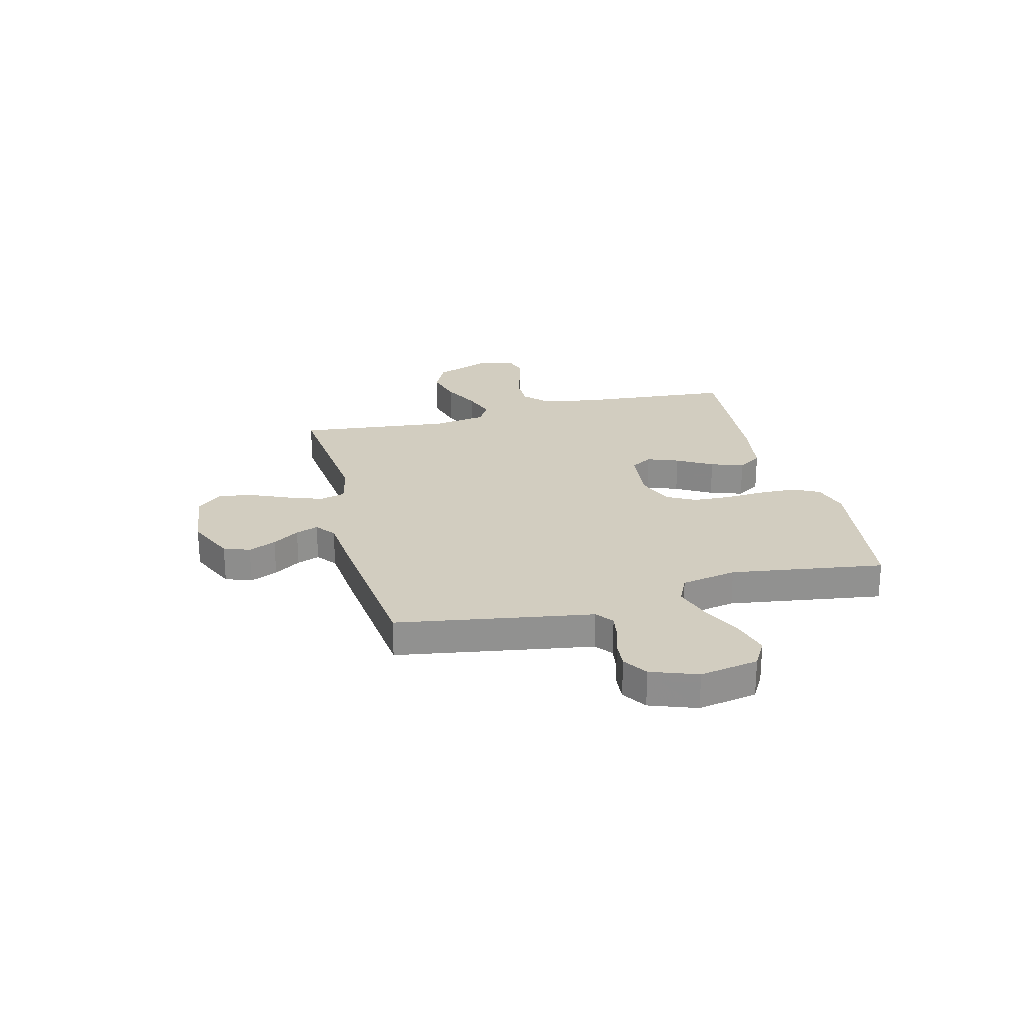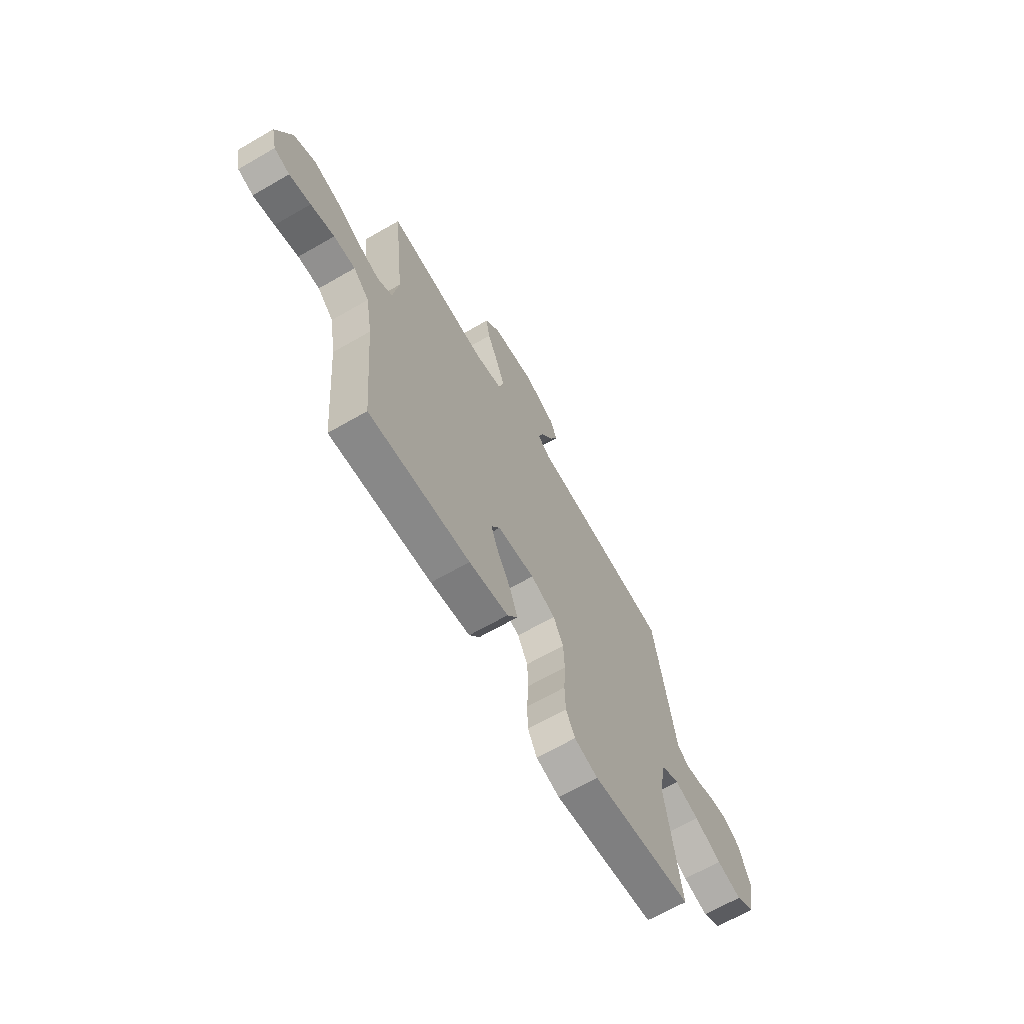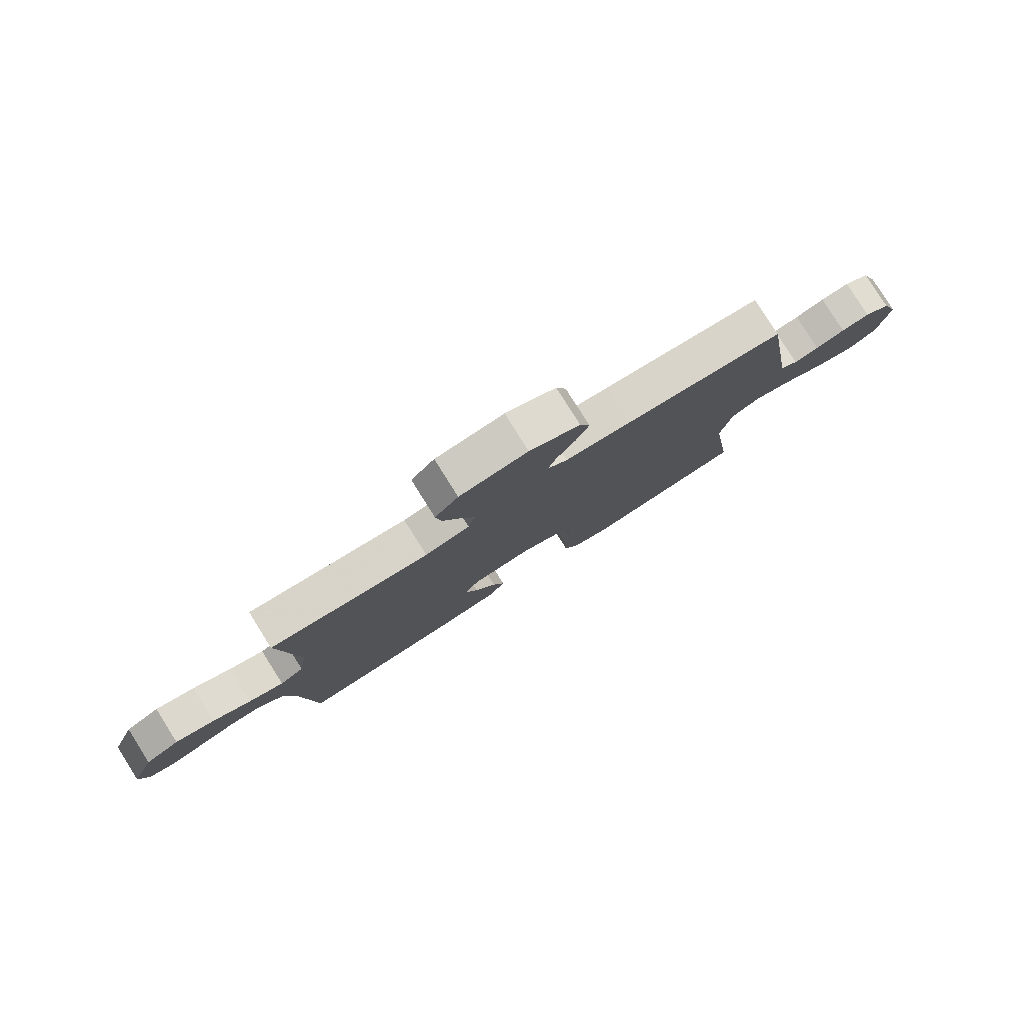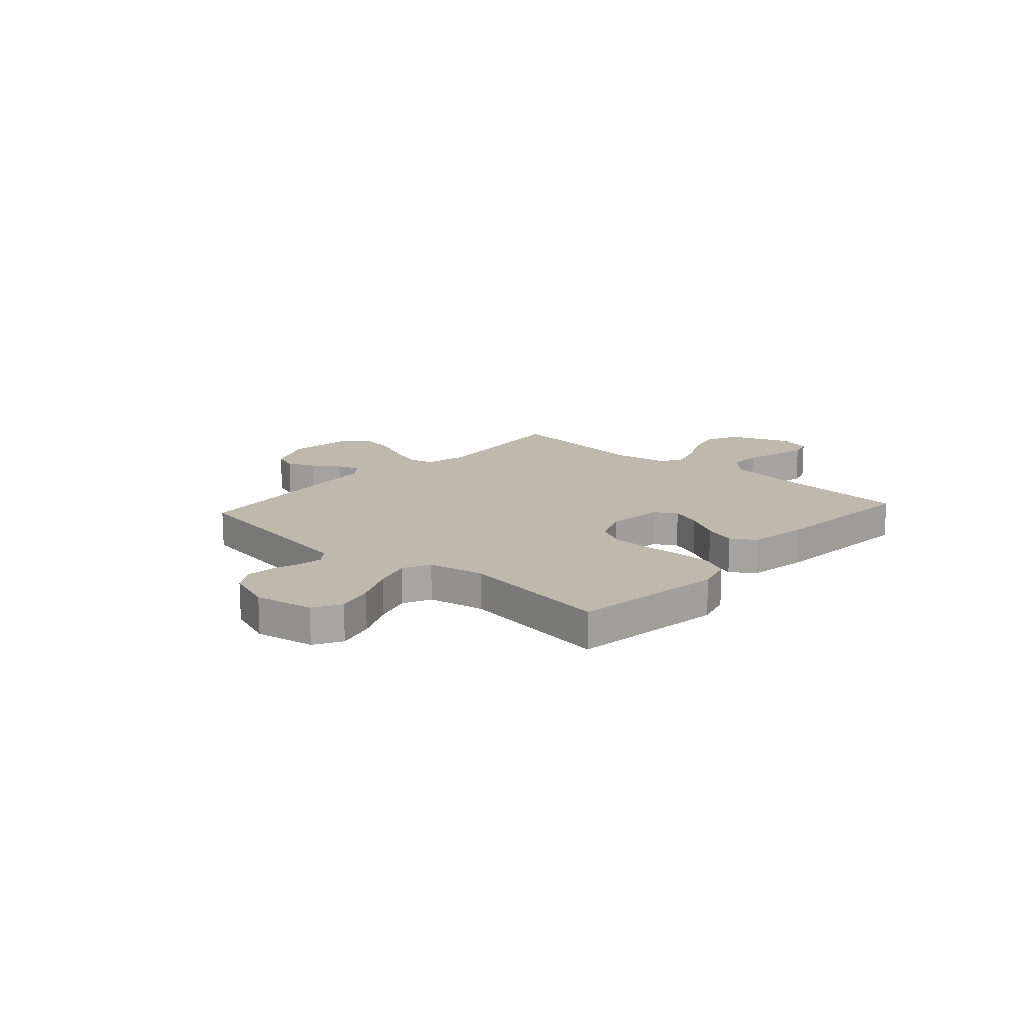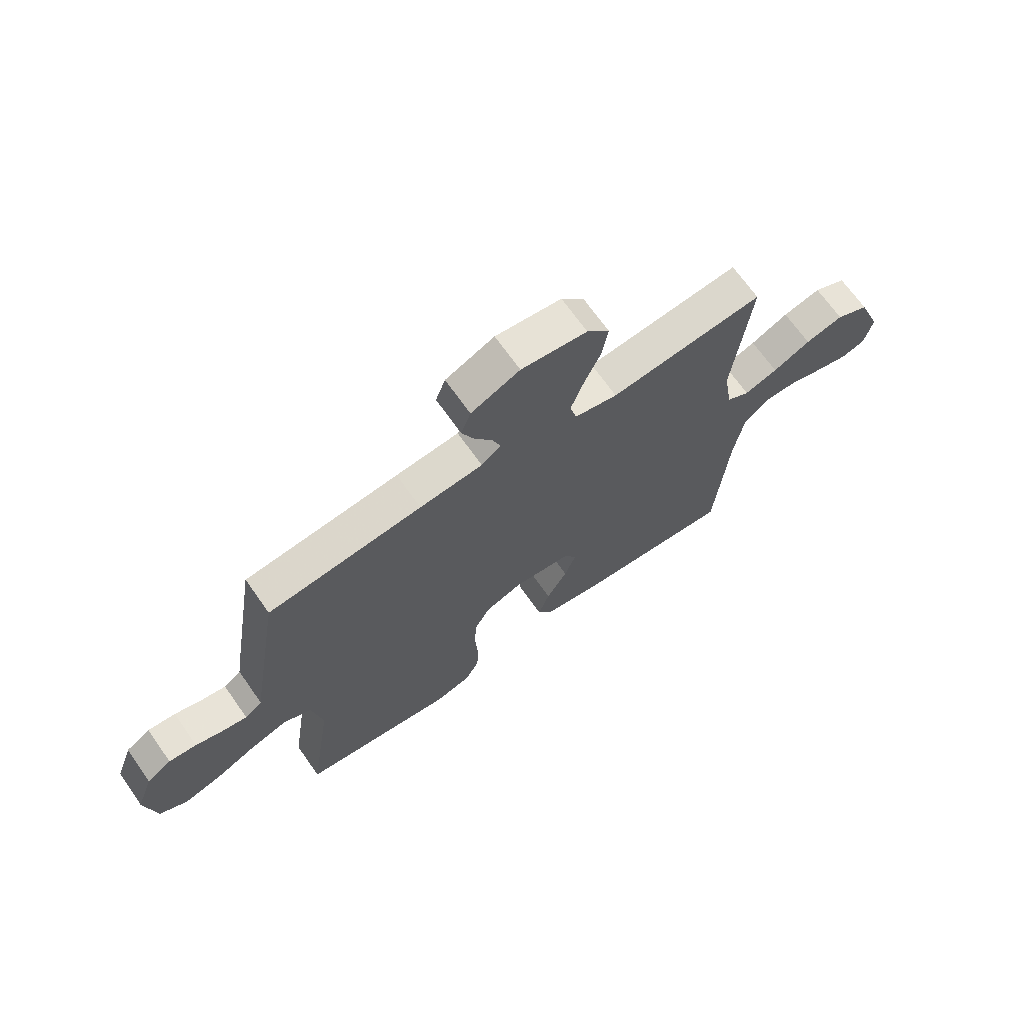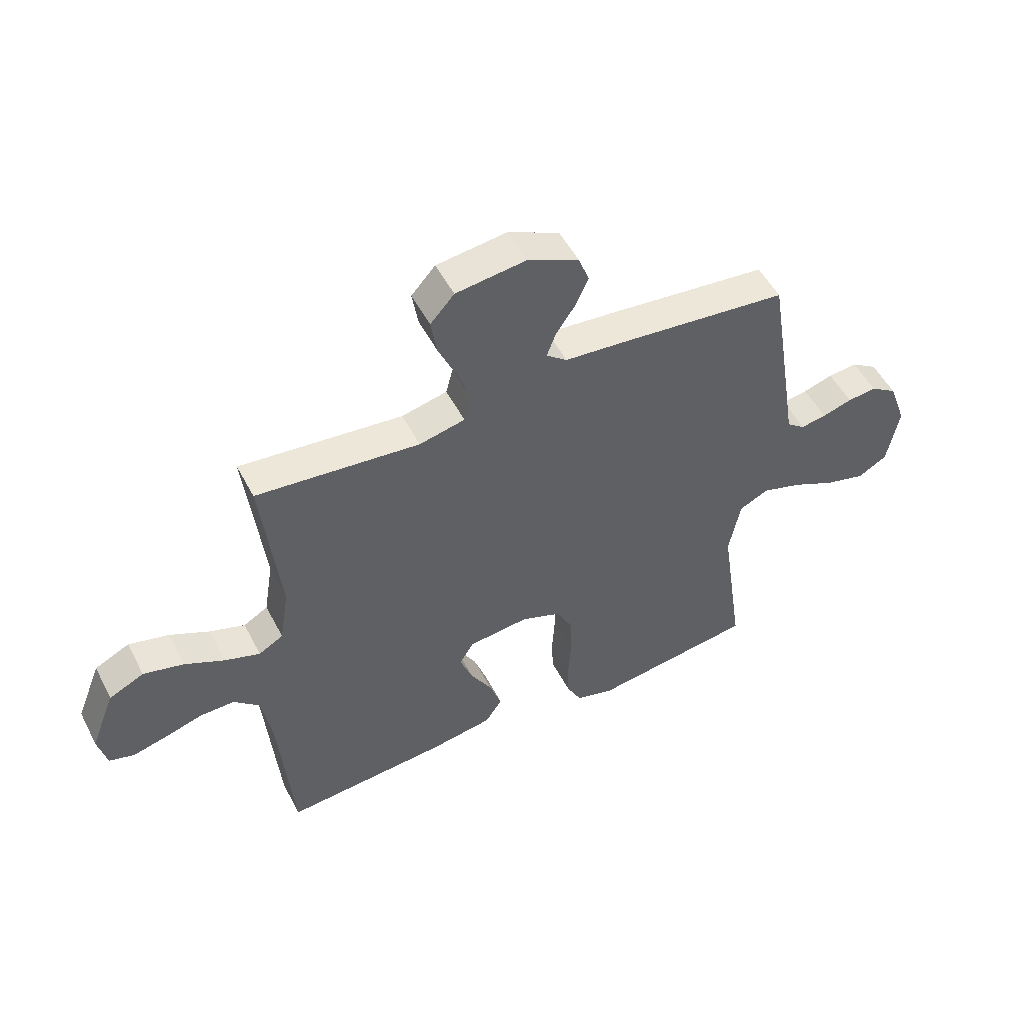
<metadata>
{"format":"obj","ext":"obj","renderer":"f3d","projection":"perspective","resolution":1024,"background":"white","views":[{"elev":24.5,"azim":75.7,"up":"+Y"},{"elev":-66.4,"azim":-59.9,"up":"+Z"},{"elev":80.0,"azim":-32.2,"up":"+Z"},{"elev":15.2,"azim":131.9,"up":"+Y"},{"elev":68.3,"azim":144.9,"up":"+Z"},{"elev":51.7,"azim":-26.9,"up":"+Z"}]}
</metadata>
<code>
v -0.5 0.07 0.5
v -0.2 0.07 0.47
v -0.116 0.07 0.489
v -0.103 0.07 0.54
v -0.128 0.07 0.609
v -0.161 0.07 0.684
v -0.172 0.07 0.751
v -0.128 0.07 0.8
v 0 0.07 0.816
v 0.095 0.07 0.773
v 0.114 0.07 0.722
v 0.09 0.07 0.668
v 0.055 0.07 0.616
v 0.039 0.07 0.572
v 0.077 0.07 0.542
v 0.2 0.07 0.531
v 0.5 0.07 0.5
v 0.549 0.07 0.2
v 0.562 0.07 0.118
v 0.596 0.07 0.092
v 0.643 0.07 0.1
v 0.698 0.07 0.117
v 0.752 0.07 0.122
v 0.8 0.07 0.091
v 0.833 0.07 0
v 0.812 0.07 -0.115
v 0.758 0.07 -0.146
v 0.684 0.07 -0.126
v 0.604 0.07 -0.088
v 0.531 0.07 -0.065
v 0.477 0.07 -0.091
v 0.456 0.07 -0.2
v 0.5 0.07 -0.5
v 0.2 0.07 -0.542
v 0.13 0.07 -0.522
v 0.103 0.07 -0.47
v 0.101 0.07 -0.399
v 0.106 0.07 -0.32
v 0.103 0.07 -0.246
v 0.073 0.07 -0.189
v 0 0.07 -0.161
v -0.111 0.07 -0.173
v -0.137 0.07 -0.216
v -0.114 0.07 -0.277
v -0.074 0.07 -0.346
v -0.052 0.07 -0.41
v -0.083 0.07 -0.457
v -0.2 0.07 -0.476
v -0.5 0.07 -0.5
v -0.525 0.07 -0.2
v -0.544 0.07 -0.088
v -0.591 0.07 -0.044
v -0.655 0.07 -0.045
v -0.725 0.07 -0.066
v -0.788 0.07 -0.082
v -0.834 0.07 -0.068
v -0.85 0.07 0
v -0.805 0.07 0.114
v -0.741 0.07 0.145
v -0.667 0.07 0.126
v -0.594 0.07 0.09
v -0.529 0.07 0.068
v -0.484 0.07 0.094
v -0.467 0.07 0.2
v -0.5 0 0.5
v -0.2 0 0.47
v -0.116 0 0.489
v -0.103 0 0.54
v -0.128 0 0.609
v -0.161 0 0.684
v -0.172 0 0.751
v -0.128 0 0.8
v 0 0 0.816
v 0.095 0 0.773
v 0.114 0 0.722
v 0.09 0 0.668
v 0.055 0 0.616
v 0.039 0 0.572
v 0.077 0 0.542
v 0.2 0 0.531
v 0.5 0 0.5
v 0.549 0 0.2
v 0.562 0 0.118
v 0.596 0 0.092
v 0.643 0 0.1
v 0.698 0 0.117
v 0.752 0 0.122
v 0.8 0 0.091
v 0.833 0 0
v 0.812 0 -0.115
v 0.758 0 -0.146
v 0.684 0 -0.126
v 0.604 0 -0.088
v 0.531 0 -0.065
v 0.477 0 -0.091
v 0.456 0 -0.2
v 0.5 0 -0.5
v 0.2 0 -0.542
v 0.13 0 -0.522
v 0.103 0 -0.47
v 0.101 0 -0.399
v 0.106 0 -0.32
v 0.103 0 -0.246
v 0.073 0 -0.189
v 0 0 -0.161
v -0.111 0 -0.173
v -0.137 0 -0.216
v -0.114 0 -0.277
v -0.074 0 -0.346
v -0.052 0 -0.41
v -0.083 0 -0.457
v -0.2 0 -0.476
v -0.5 0 -0.5
v -0.525 0 -0.2
v -0.544 0 -0.088
v -0.591 0 -0.044
v -0.655 0 -0.045
v -0.725 0 -0.066
v -0.788 0 -0.082
v -0.834 0 -0.068
v -0.85 0 0
v -0.805 0 0.114
v -0.741 0 0.145
v -0.667 0 0.126
v -0.594 0 0.09
v -0.529 0 0.068
v -0.484 0 0.094
v -0.467 0 0.2
f 58 59 60 61
f 58 61 62
f 57 58 62
f 56 57 62
f 53 54 55 56
f 53 56 62
f 52 53 62 63
f 47 48 49 50
f 47 50 51
f 44 45 46 47
f 43 44 47 51
f 42 43 51 52
f 35 36 37 38
f 35 38 39
f 32 33 34 35
f 31 32 35 39
f 30 31 39 40
f 26 27 28 29
f 26 29 30
f 25 26 30
f 24 25 30
f 21 22 23 24
f 20 21 24 30
f 19 20 30 40
f 15 16 17 18
f 15 18 19 40
f 10 11 12 13
f 10 13 14
f 9 10 14
f 8 9 14
f 5 6 7 8
f 4 5 8 14
f 3 4 14 15
f 64 1 2
f 63 64 2 3
f 41 42 52 63
f 40 41 63
f 3 15 40 63
f 125 124 123 122
f 126 125 122
f 126 122 121
f 126 121 120
f 120 119 118 117
f 126 120 117
f 127 126 117 116
f 114 113 112 111
f 115 114 111
f 111 110 109 108
f 115 111 108 107
f 116 115 107 106
f 102 101 100 99
f 103 102 99
f 99 98 97 96
f 103 99 96 95
f 104 103 95 94
f 93 92 91 90
f 94 93 90
f 94 90 89
f 94 89 88
f 88 87 86 85
f 94 88 85 84
f 104 94 84 83
f 82 81 80 79
f 104 83 82 79
f 77 76 75 74
f 78 77 74
f 78 74 73
f 78 73 72
f 72 71 70 69
f 78 72 69 68
f 79 78 68 67
f 66 65 128
f 67 66 128 127
f 127 116 106 105
f 127 105 104
f 127 104 79 67
f 1 65 66 2
f 2 66 67 3
f 3 67 68 4
f 4 68 69 5
f 5 69 70 6
f 6 70 71 7
f 7 71 72 8
f 8 72 73 9
f 9 73 74 10
f 10 74 75 11
f 11 75 76 12
f 12 76 77 13
f 13 77 78 14
f 14 78 79 15
f 15 79 80 16
f 16 80 81 17
f 17 81 82 18
f 18 82 83 19
f 19 83 84 20
f 20 84 85 21
f 21 85 86 22
f 22 86 87 23
f 23 87 88 24
f 24 88 89 25
f 25 89 90 26
f 26 90 91 27
f 27 91 92 28
f 28 92 93 29
f 29 93 94 30
f 30 94 95 31
f 31 95 96 32
f 32 96 97 33
f 33 97 98 34
f 34 98 99 35
f 35 99 100 36
f 36 100 101 37
f 37 101 102 38
f 38 102 103 39
f 39 103 104 40
f 40 104 105 41
f 41 105 106 42
f 42 106 107 43
f 43 107 108 44
f 44 108 109 45
f 45 109 110 46
f 46 110 111 47
f 47 111 112 48
f 48 112 113 49
f 49 113 114 50
f 50 114 115 51
f 51 115 116 52
f 52 116 117 53
f 53 117 118 54
f 54 118 119 55
f 55 119 120 56
f 56 120 121 57
f 57 121 122 58
f 58 122 123 59
f 59 123 124 60
f 60 124 125 61
f 61 125 126 62
f 62 126 127 63
f 63 127 128 64
f 64 128 65 1

</code>
